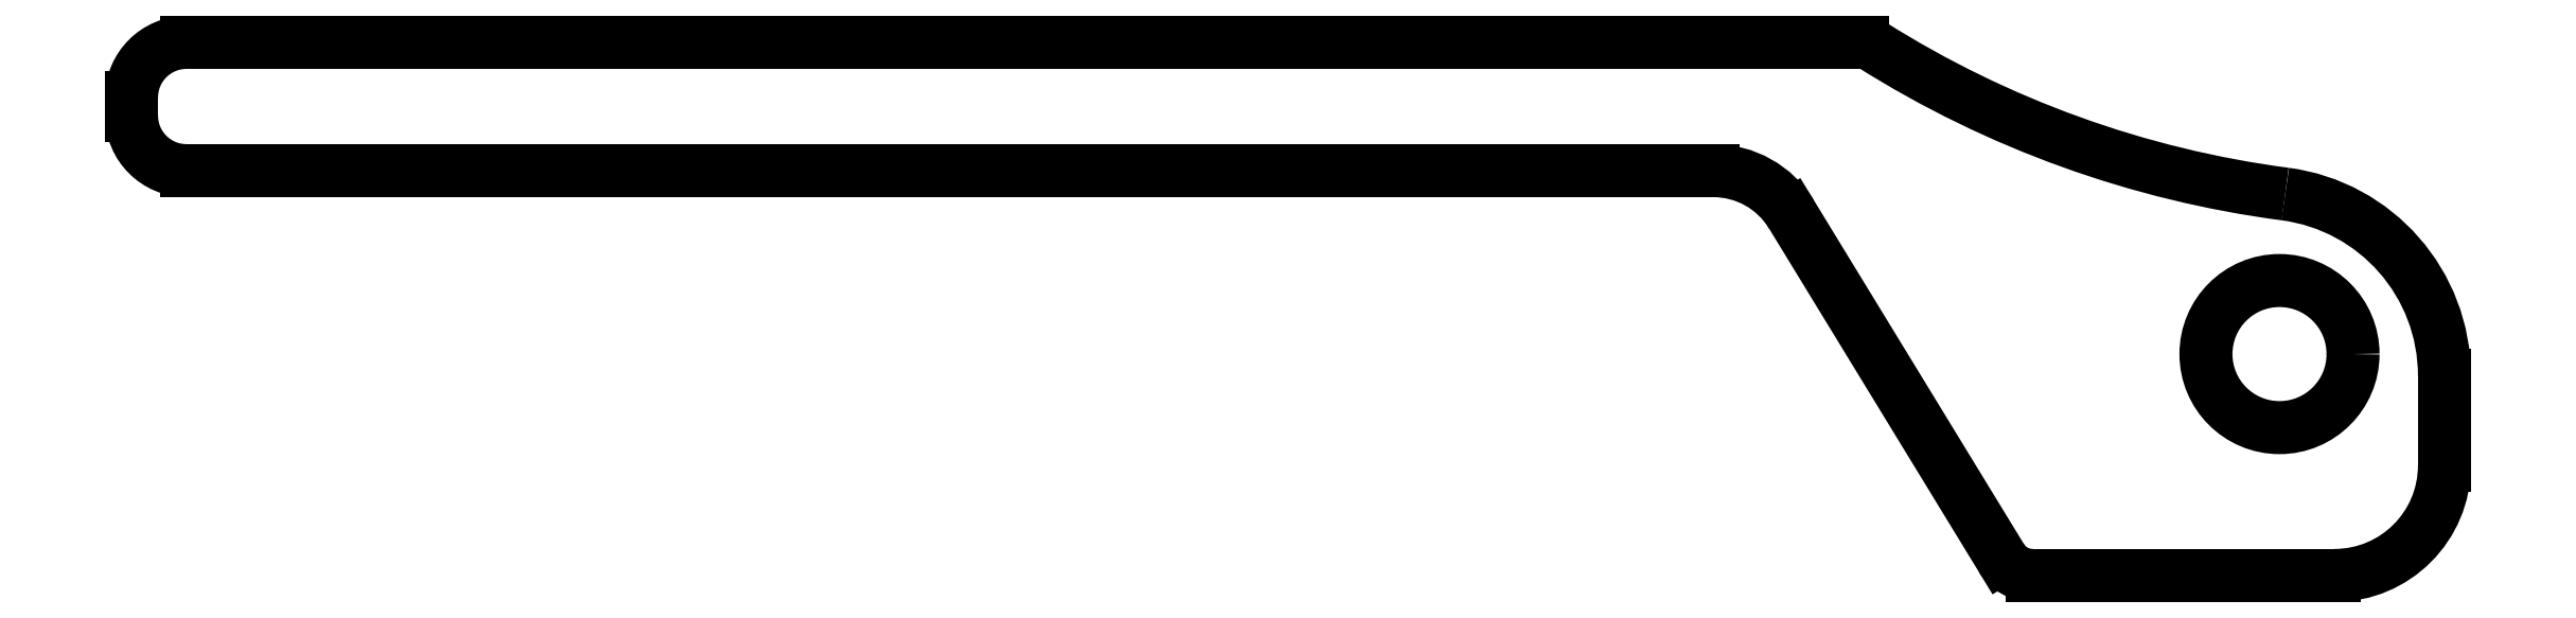
<metadata>
{"format":"dxf","ext":"dxf","renderer":"ezdxf+matplotlib","layout":"modelspace","background":"white","min_lineweight":24,"dpi":150}
</metadata>
<code>
0
SECTION
2
ENTITIES
0
LINE
8
LINES
10
2121
20
1087
30
0
11
2213
21
1087
31
0
0
LINE
8
LINES
10
2205
20
1080
30
0
11
2121
21
1080
31
0
0
ARC
8
LINES
10
2121
20
1084
30
0
40
3
50
90
51
180
0
LINE
8
LINES
10
2118
20
1083
30
0
11
2118
21
1084
31
0
0
ARC
8
LINES
10
2121
20
1083
30
0
40
3
50
180
51
270
0
ARC
8
LINES
10
2243
20
1135
30
0
40
56.07
50
237.8
51
262.5
0
LINE
8
LINES
10
2221
20
1059
30
0
11
2209
21
1078
31
0
0
ARC
8
LINES
10
2213
20
1086
30
0
40
1
50
57.84
51
90
0
ARC
8
LINES
10
2205
20
1075
30
0
40
5
50
31.42
51
90
0
ARC
8
LINES
10
2235
20
1069
30
0
40
10
50
0
51
82.5
0
ARC
8
LINES
10
2239
20
1064
30
0
40
6
50
270
51
0
0
ARC
8
LINES
10
2222
20
1060
30
0
40
2
50
211.4
51
270
0
LINE
8
LINES
10
2239
20
1058
30
0
11
2222
21
1058
31
0
0
CIRCLE
8
ARCS_CIRCLES
10
2236
20
1070
30
0
40
4.015
0
LINE
8
LINES
10
2245
20
1069
30
0
11
2245
21
1064
31
0
0
ENDSEC
0
EOF

</code>
